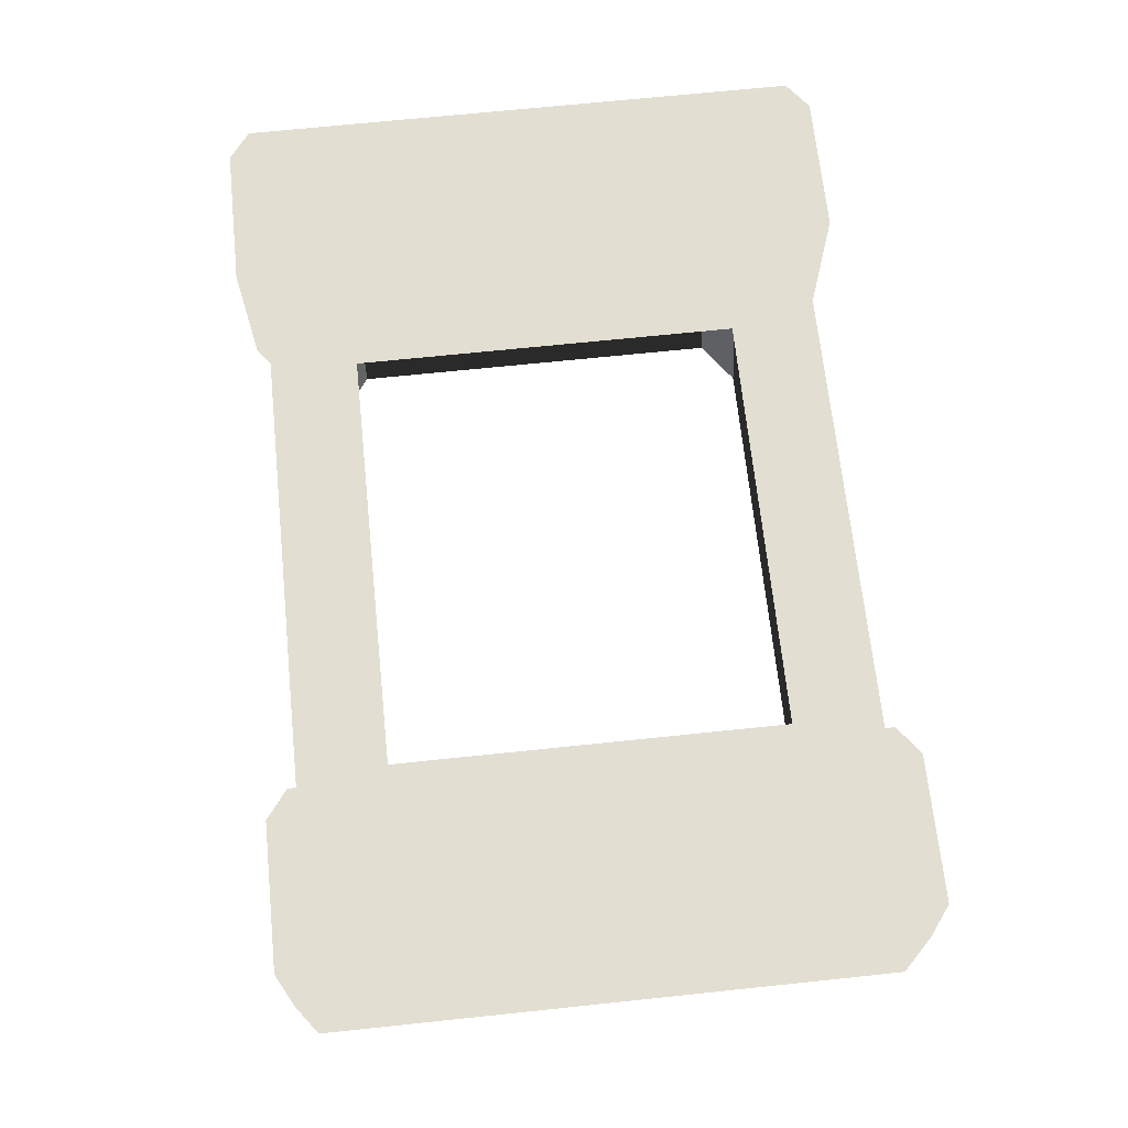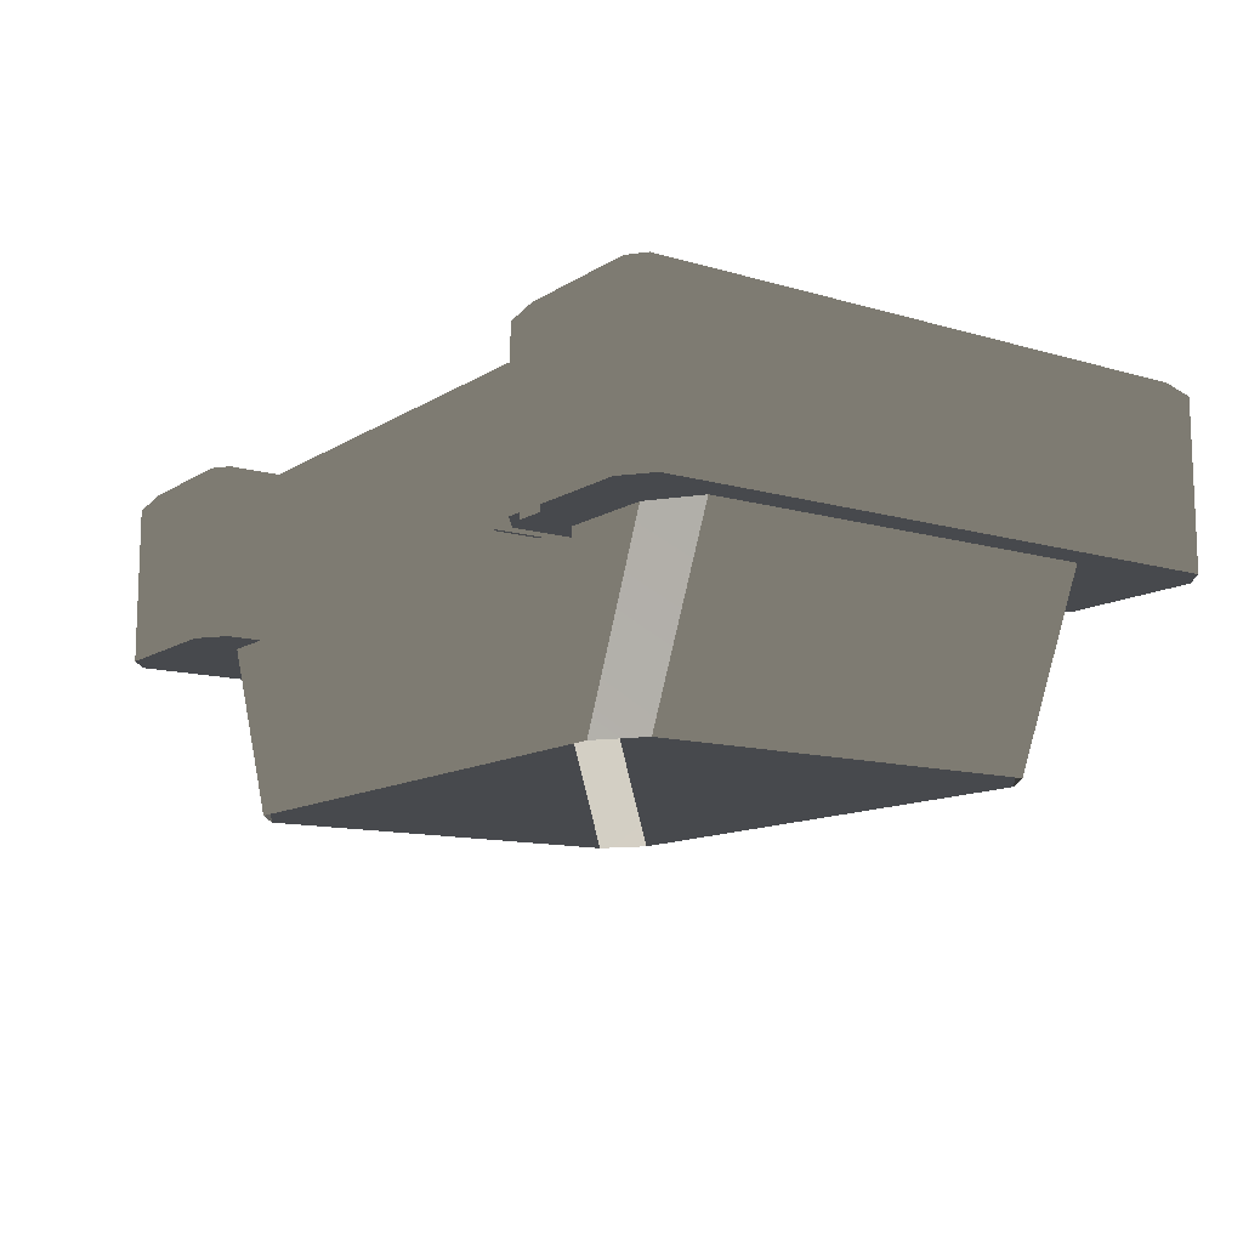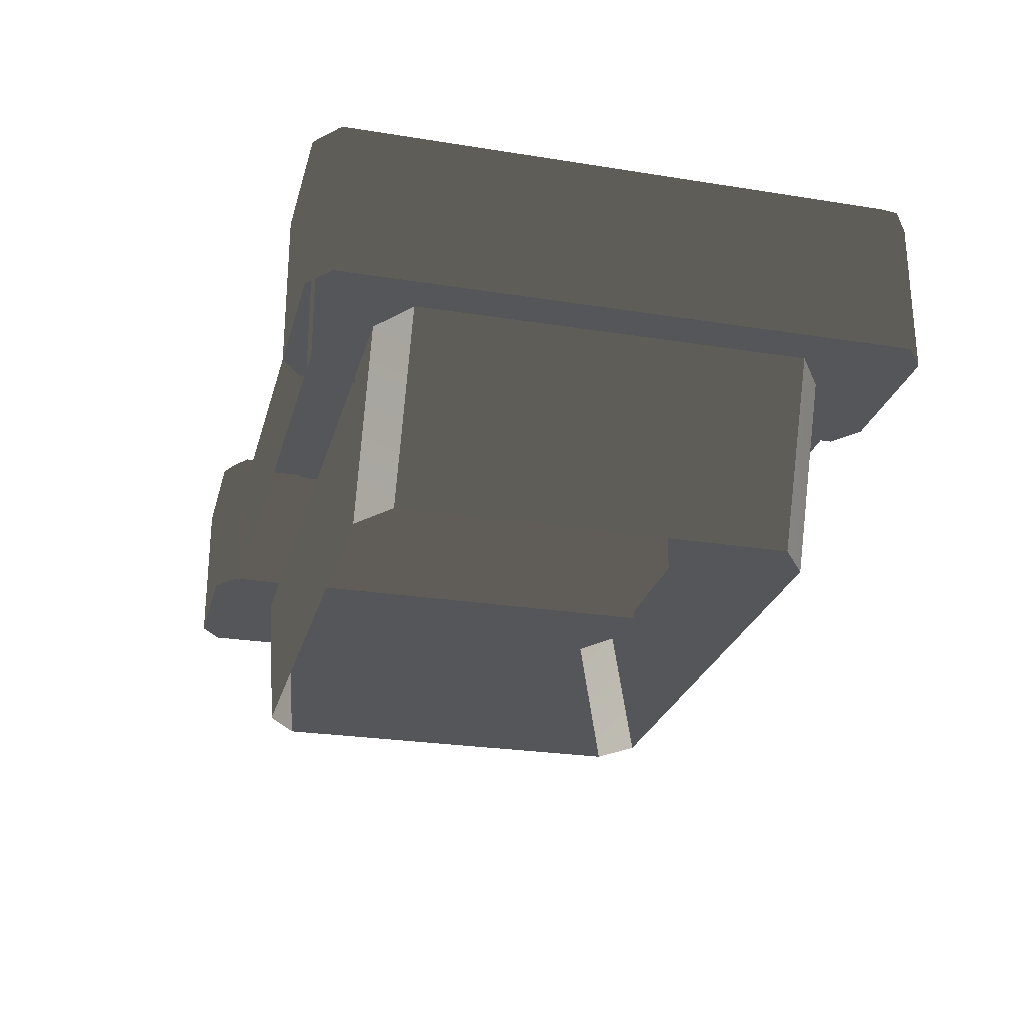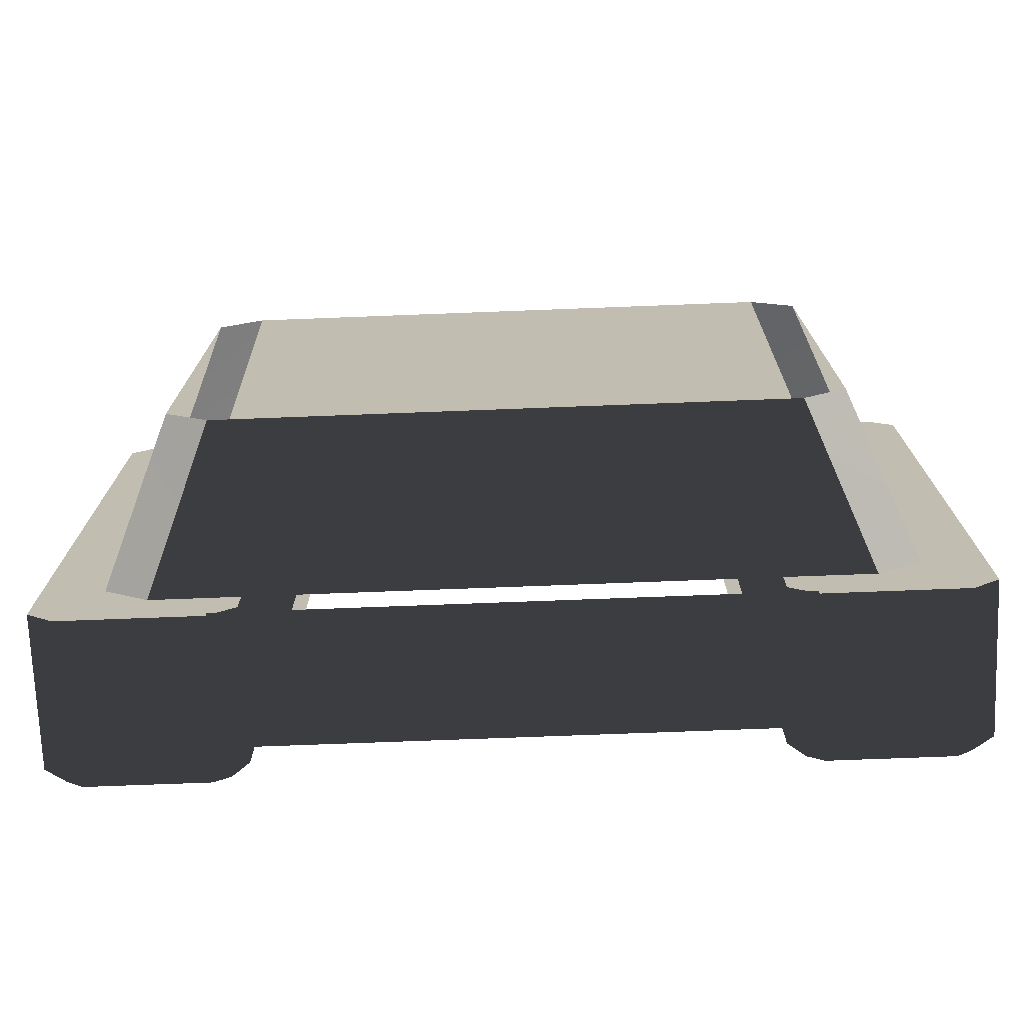
<metadata>
{"format":"obj","ext":"obj","renderer":"f3d","projection":"perspective","resolution":1024,"background":"white","views":[{"elev":68.0,"azim":-96.0,"up":"+Y"},{"elev":-12.0,"azim":-124.8,"up":"+Y"},{"elev":-25.8,"azim":75.7,"up":"+Y"},{"elev":-72.9,"azim":2.2,"up":"+Z"}]}
</metadata>
<code>
g [gimmick]aquarium_book
v 0.5015 0.5212 -0.5571
v 0.002632 0.292 -0.5571
v 0.5015 0.292 -0.5571
v 0.002632 0.5212 -0.5571
v 0.4937 0.5411 -0.5323
v 0.5015 0.5411 -0.5323
v 0.002632 0.5411 -0.5323
v 0.5015 0.5411 0.3768
v 0.4748 0.5411 -0.451
v 0.002632 0.5411 -0.451
v 0.4748 0.5411 0.2956
v 0.4937 0.5411 0.3768
v 0.5015 0.5212 0.4017
v 0.002632 0.5411 0.3768
v 0.002632 0.5411 0.2956
v 0.002632 0.5212 0.4017
v 0.5015 0.292 0.4017
v 0.002632 0.292 0.4017
v 0.5628 -0.009568 -0.4179
v 0.6923 0.2957 0.2625
v 0.6923 0.2957 -0.4179
v 0.5628 -0.009568 0.2625
v 0.002632 0.2957 -0.4715
v 0.4877 -0.009568 -0.4715
v 0.6121 0.2957 -0.4715
v 0.002632 -0.009568 -0.4715
v -0.4824 -0.009568 -0.4715
v -0.6068 0.2957 -0.4715
v 0.4964 0.5534 0.4492
v 0.742 0.2797 0.4492
v 0.4964 0.2797 0.4492
v 0.742 0.5534 0.4492
v 0.728 0.5823 0.4237
v 0.5103 0.5823 0.4237
v 0.742 0.5534 -0.6046
v 0.4964 0.2797 -0.6046
v 0.742 0.2797 -0.6046
v 0.4964 0.5534 -0.6046
v 0.4479 0.2797 -0.568
v 0.4479 0.5534 -0.568
v 0.4814 0.5823 -0.5582
v 0.5103 0.5823 -0.5791
v 0.728 0.5823 -0.5791
v 0.4479 0.5534 -0.568
v 0.4479 0.2797 0.4126
v 0.4479 0.2797 -0.568
v 0.4479 0.5534 0.4126
v 0.4817 0.5823 0.402
v 0.4814 0.5823 -0.5582
v 0.002632 0.5411 -0.451
v 0.4176 0.5293 -0.4071
v 0.002632 0.5293 -0.4071
v 0.4748 0.5411 -0.451
v 0.4748 0.5411 0.2956
v 0.4176 0.5293 0.2516
v 0.002632 0.5411 0.2956
v 0.002632 0.5293 0.2516
v 0.742 0.5534 0.4492
v 0.7904 0.2797 0.4126
v 0.742 0.2797 0.4492
v 0.7904 0.5534 0.4126
v 0.7904 0.2797 -0.568
v 0.7567 0.5823 0.402
v 0.728 0.5823 0.4237
v 0.7567 0.5823 -0.5575
v 0.7904 0.5534 -0.568
v 0.742 0.2797 -0.6046
v 0.728 0.5823 -0.5791
v 0.742 0.5534 -0.6046
v 0.4479 0.5534 0.4126
v 0.4964 0.2797 0.4492
v 0.4479 0.2797 0.4126
v 0.4964 0.5534 0.4492
v 0.5103 0.5823 0.4237
v 0.4817 0.5823 0.402
v 0.5564 0.5775 -0.1281
v 0.6814 0.5775 0.2076
v 0.5564 0.5775 0.2076
v 0.6814 0.5775 -0.1281
v 0.5103 0.5823 0.4237
v 0.7567 0.5823 0.402
v 0.728 0.5823 0.4237
v 0.5466 0.5823 0.2334
v 0.4817 0.5823 0.402
v 0.5255 0.5823 0.2109
v 0.4814 0.5823 -0.5582
v 0.5255 0.5823 -0.1314
v 0.6918 0.5823 0.2334
v 0.7129 0.5823 0.2109
v 0.7129 0.5823 -0.1314
v 0.7567 0.5823 -0.5575
v 0.5255 0.5823 -0.2368
v 0.5516 0.5823 -0.2144
v 0.5516 0.5823 -0.1538
v 0.6858 0.5823 -0.1538
v 0.6858 0.5823 -0.2144
v 0.7129 0.5823 -0.2368
v 0.7129 0.5823 -0.2765
v 0.5255 0.5823 -0.2765
v 0.7129 0.5823 -0.3723
v 0.6907 0.5823 -0.299
v 0.7129 0.5823 -0.412
v 0.6907 0.5823 -0.3498
v 0.6907 0.5823 -0.4344
v 0.5516 0.5823 -0.3498
v 0.5516 0.5823 -0.299
v 0.5255 0.5823 -0.3723
v 0.728 0.5823 -0.5791
v 0.5255 0.5823 -0.4113
v 0.5476 0.5823 -0.4344
v 0.5103 0.5823 -0.5791
v 0.5571 0.5775 -0.4084
v 0.6809 0.5775 -0.3755
v 0.5569 0.5775 -0.3755
v 0.6809 0.5775 -0.4087
v 0.6809 0.5775 -0.2401
v 0.5569 0.5775 -0.2733
v 0.6809 0.5775 -0.2733
v 0.5569 0.5775 -0.2401
v 0.6814 0.5775 0.2076
v 0.5466 0.5823 0.2334
v 0.5564 0.5775 0.2076
v 0.6918 0.5823 0.2334
v 0.7129 0.5823 0.2109
v 0.6814 0.5775 -0.1281
v 0.7129 0.5823 -0.1314
v 0.6858 0.5823 -0.1538
v 0.6858 0.5823 -0.1538
v 0.5564 0.5775 -0.1281
v 0.5516 0.5823 -0.1538
v 0.6814 0.5775 -0.1281
v 0.5516 0.5823 -0.1538
v 0.5564 0.5775 -0.1281
v 0.5255 0.5823 -0.1314
v 0.5564 0.5775 0.2076
v 0.5255 0.5823 0.2109
v 0.5466 0.5823 0.2334
v 0.6907 0.5823 -0.4344
v 0.5571 0.5775 -0.4084
v 0.5476 0.5823 -0.4344
v 0.6809 0.5775 -0.4087
v 0.7129 0.5823 -0.412
v 0.7129 0.5823 -0.3723
v 0.6809 0.5775 -0.3755
v 0.6907 0.5823 -0.3498
v 0.5516 0.5823 -0.3498
v 0.5569 0.5775 -0.3755
v 0.5476 0.5823 -0.4344
v 0.5571 0.5775 -0.4084
v 0.5255 0.5823 -0.4113
v 0.5569 0.5775 -0.3755
v 0.5255 0.5823 -0.3723
v 0.5516 0.5823 -0.3498
v 0.6809 0.5775 -0.2401
v 0.5516 0.5823 -0.2144
v 0.5569 0.5775 -0.2401
v 0.6858 0.5823 -0.2144
v 0.7129 0.5823 -0.2368
v 0.6809 0.5775 -0.2733
v 0.7129 0.5823 -0.2765
v 0.6907 0.5823 -0.299
v 0.5569 0.5775 -0.2733
v 0.5516 0.5823 -0.299
v 0.5516 0.5823 -0.299
v 0.5569 0.5775 -0.2733
v 0.5255 0.5823 -0.2765
v 0.5569 0.5775 -0.2401
v 0.5255 0.5823 -0.2368
v 0.5516 0.5823 -0.2144
v 0.4877 -0.009568 0.3161
v 0.002632 0.2957 0.3161
v 0.6121 0.2957 0.3161
v 0.002632 -0.009568 0.3161
v 0.002632 0.292 -0.5571
v -0.4963 0.5212 -0.5571
v -0.4963 0.292 -0.5571
v 0.002632 0.5212 -0.5571
v -0.4884 0.5411 -0.5323
v -0.4963 0.5411 -0.5323
v 0.002632 0.5411 -0.5323
v -0.4963 0.5411 0.3768
v -0.4695 0.5411 -0.451
v 0.002632 0.5411 -0.451
v -0.4695 0.5411 0.2956
v -0.4884 0.5411 0.3768
v 0.002632 0.5411 0.3768
v 0.002632 0.5411 0.2956
v 0.002632 0.5212 0.4017
v -0.4963 0.5212 0.4017
v -0.4963 0.5411 0.3768
v -0.4963 0.292 0.4017
v 0.002632 0.292 0.4017
v -0.687 0.2957 0.2625
v -0.5576 -0.009568 -0.4179
v -0.687 0.2957 -0.4179
v -0.5576 -0.009568 0.2625
v -0.7367 0.2797 0.4492
v -0.4911 0.5534 0.4492
v -0.4911 0.2797 0.4492
v -0.7367 0.5534 0.4492
v -0.7227 0.5823 0.4237
v -0.5051 0.5823 0.4237
v -0.4911 0.2797 -0.6046
v -0.7367 0.5534 -0.6046
v -0.7367 0.2797 -0.6046
v -0.4911 0.5534 -0.6046
v -0.4427 0.2797 -0.568
v -0.4427 0.5534 -0.568
v -0.4762 0.5823 -0.5582
v -0.5051 0.5823 -0.5791
v -0.7227 0.5823 -0.5791
v -0.4427 0.2797 0.4126
v -0.4427 0.5534 -0.568
v -0.4427 0.2797 -0.568
v -0.4427 0.5534 0.4126
v -0.4764 0.5823 0.402
v -0.4762 0.5823 -0.5582
v -0.4124 0.5293 -0.4071
v 0.002632 0.5411 -0.451
v 0.002632 0.5293 -0.4071
v -0.4695 0.5411 -0.451
v -0.4695 0.5411 0.2956
v -0.4124 0.5293 0.2516
v 0.002632 0.5411 0.2956
v 0.002632 0.5293 0.2516
v -0.7852 0.2797 0.4126
v -0.7367 0.5534 0.4492
v -0.7367 0.2797 0.4492
v -0.7852 0.5534 0.4126
v -0.7852 0.2797 -0.568
v -0.7514 0.5823 0.402
v -0.7227 0.5823 0.4237
v -0.7852 0.5534 -0.568
v -0.7367 0.2797 -0.6046
v -0.7367 0.5534 -0.6046
v -0.7227 0.5823 -0.5791
v -0.7514 0.5823 -0.5575
v -0.7514 0.5823 -0.5575
v -0.7514 0.5823 0.402
v -0.4911 0.2797 0.4492
v -0.4427 0.5534 0.4126
v -0.4427 0.2797 0.4126
v -0.4911 0.5534 0.4492
v -0.5051 0.5823 0.4237
v -0.4764 0.5823 0.402
v -0.6762 0.5775 0.2076
v -0.5511 0.5775 -0.1281
v -0.5511 0.5775 0.2076
v -0.6762 0.5775 -0.1281
v -0.7514 0.5823 0.402
v -0.5051 0.5823 0.4237
v -0.7227 0.5823 0.4237
v -0.5413 0.5823 0.2334
v -0.4764 0.5823 0.402
v -0.5202 0.5823 0.2109
v -0.4762 0.5823 -0.5582
v -0.5202 0.5823 -0.1314
v -0.6865 0.5823 0.2334
v -0.7077 0.5823 0.2109
v -0.7077 0.5823 -0.1314
v -0.7514 0.5823 -0.5575
v -0.5202 0.5823 -0.2368
v -0.5463 0.5823 -0.2144
v -0.5463 0.5823 -0.1538
v -0.6805 0.5823 -0.1538
v -0.6805 0.5823 -0.2144
v -0.7077 0.5823 -0.2368
v -0.7077 0.5823 -0.2765
v -0.5202 0.5823 -0.2765
v -0.7077 0.5823 -0.3723
v -0.6855 0.5823 -0.299
v -0.7077 0.5823 -0.412
v -0.6855 0.5823 -0.3498
v -0.6855 0.5823 -0.4344
v -0.5463 0.5823 -0.3498
v -0.5463 0.5823 -0.299
v -0.5202 0.5823 -0.3723
v -0.7227 0.5823 -0.5791
v -0.5202 0.5823 -0.4113
v -0.5051 0.5823 -0.5791
v -0.5424 0.5823 -0.4344
v -0.6757 0.5775 -0.3755
v -0.5518 0.5775 -0.4084
v -0.5517 0.5775 -0.3755
v -0.6757 0.5775 -0.4087
v -0.5517 0.5775 -0.2733
v -0.6757 0.5775 -0.2401
v -0.6757 0.5775 -0.2733
v -0.5517 0.5775 -0.2401
v -0.5413 0.5823 0.2334
v -0.6762 0.5775 0.2076
v -0.5511 0.5775 0.2076
v -0.6865 0.5823 0.2334
v -0.7077 0.5823 0.2109
v -0.6762 0.5775 -0.1281
v -0.7077 0.5823 -0.1314
v -0.6805 0.5823 -0.1538
v -0.6805 0.5823 -0.1538
v -0.5511 0.5775 -0.1281
v -0.6762 0.5775 -0.1281
v -0.5463 0.5823 -0.1538
v -0.5463 0.5823 -0.1538
v -0.5202 0.5823 -0.1314
v -0.5511 0.5775 -0.1281
v -0.5511 0.5775 0.2076
v -0.5202 0.5823 0.2109
v -0.5413 0.5823 0.2334
v -0.5518 0.5775 -0.4084
v -0.6855 0.5823 -0.4344
v -0.5424 0.5823 -0.4344
v -0.6757 0.5775 -0.4087
v -0.7077 0.5823 -0.412
v -0.7077 0.5823 -0.3723
v -0.6757 0.5775 -0.3755
v -0.6855 0.5823 -0.3498
v -0.5463 0.5823 -0.3498
v -0.5517 0.5775 -0.3755
v -0.5424 0.5823 -0.4344
v -0.5202 0.5823 -0.4113
v -0.5518 0.5775 -0.4084
v -0.5517 0.5775 -0.3755
v -0.5202 0.5823 -0.3723
v -0.5463 0.5823 -0.3498
v -0.5463 0.5823 -0.2144
v -0.6757 0.5775 -0.2401
v -0.5517 0.5775 -0.2401
v -0.6805 0.5823 -0.2144
v -0.7077 0.5823 -0.2368
v -0.6757 0.5775 -0.2733
v -0.7077 0.5823 -0.2765
v -0.6855 0.5823 -0.299
v -0.5517 0.5775 -0.2733
v -0.5463 0.5823 -0.299
v -0.5463 0.5823 -0.299
v -0.5202 0.5823 -0.2765
v -0.5517 0.5775 -0.2733
v -0.5517 0.5775 -0.2401
v -0.5202 0.5823 -0.2368
v -0.5463 0.5823 -0.2144
v 0.002632 0.2957 0.3161
v -0.4824 -0.009568 0.3161
v -0.6068 0.2957 0.3161
v 0.002632 -0.009568 0.3161
v 0.6923 0.2957 -0.4179
v 0.4877 -0.009568 -0.4715
v 0.5628 -0.009568 -0.4179
v 0.6121 0.2957 -0.4715
v 0.6121 0.2957 0.3161
v 0.5628 -0.009568 0.2625
v 0.4877 -0.009568 0.3161
v 0.6923 0.2957 0.2625
v -0.5576 -0.009568 -0.4179
v -0.6068 0.2957 -0.4715
v -0.687 0.2957 -0.4179
v -0.4824 -0.009568 -0.4715
v -0.4824 -0.009568 0.3161
v -0.687 0.2957 0.2625
v -0.6068 0.2957 0.3161
v -0.5576 -0.009568 0.2625
v 0.234 0.5412 0.3689
v 0.3921 0.5412 0.3061
v 0.3921 0.5412 0.3689
v 0.234 0.5412 0.3061
g [gimmick]aquarium_book_0
f 3 2 1
f 4 1 2
f 1 4 5
f 6 1 5
f 7 5 4
f 6 5 8
f 5 7 9
f 10 9 7
f 9 11 5
f 5 11 8
f 8 11 12
f 8 12 13
f 12 11 14
f 15 14 11
f 14 16 12
f 13 12 16
f 13 16 17
f 18 17 16
f 21 20 19
f 22 19 20
f 25 24 23
f 26 23 24
f 26 27 23
f 28 23 27
f 31 30 29
f 32 29 30
f 32 33 29
f 34 29 33
f 37 36 35
f 38 35 36
f 36 39 38
f 40 38 39
f 40 41 38
f 42 38 41
f 38 42 35
f 43 35 42
f 46 45 44
f 47 44 45
f 47 48 44
f 49 44 48
f 52 51 50
f 53 50 51
f 53 51 54
f 55 54 51
f 54 55 56
f 57 56 55
f 60 59 58
f 61 58 59
f 59 62 61
f 61 63 58
f 64 58 63
f 63 61 65
f 66 61 62
f 66 65 61
f 62 67 66
f 65 66 68
f 69 66 67
f 69 68 66
f 72 71 70
f 73 70 71
f 73 74 70
f 75 70 74
f 78 77 76
f 79 76 77
f 82 81 80
f 81 83 80
f 80 83 84
f 83 85 84
f 84 85 86
f 85 87 86
f 88 83 81
f 88 81 89
f 89 81 90
f 81 91 90
f 87 92 86
f 92 87 93
f 94 93 87
f 94 95 93
f 96 93 95
f 96 95 97
f 90 97 95
f 97 90 98
f 92 99 86
f 98 90 100
f 90 91 100
f 98 100 101
f 91 102 100
f 103 101 100
f 104 102 91
f 103 105 101
f 106 101 105
f 106 105 99
f 107 99 105
f 86 99 107
f 108 104 91
f 109 86 107
f 110 104 108
f 110 86 109
f 86 110 108
f 111 86 108
f 114 113 112
f 115 112 113
f 118 117 116
f 119 116 117
f 122 121 120
f 123 120 121
f 124 120 123
f 120 124 125
f 126 125 124
f 127 125 126
f 130 129 128
f 131 128 129
f 134 133 132
f 133 134 135
f 136 135 134
f 137 135 136
f 140 139 138
f 141 138 139
f 138 141 142
f 142 141 143
f 144 143 141
f 143 144 145
f 145 144 146
f 147 146 144
f 150 149 148
f 149 150 151
f 152 151 150
f 153 151 152
f 156 155 154
f 157 154 155
f 158 154 157
f 154 158 159
f 160 159 158
f 161 159 160
f 159 161 162
f 163 162 161
f 166 165 164
f 165 166 167
f 168 167 166
f 169 167 168
f 172 171 170
f 173 170 171
f 176 175 174
f 177 174 175
f 175 178 177
f 175 179 178
f 180 177 178
f 179 181 178
f 178 182 180
f 183 180 182
f 182 178 184
f 178 181 184
f 184 181 185
f 185 186 184
f 187 184 186
f 186 185 188
f 189 188 185
f 185 190 189
f 189 191 188
f 192 188 191
f 195 194 193
f 196 193 194
f 199 198 197
f 200 197 198
f 200 198 201
f 202 201 198
f 205 204 203
f 206 203 204
f 203 206 207
f 208 207 206
f 208 206 209
f 210 209 206
f 206 204 210
f 211 210 204
f 214 213 212
f 215 212 213
f 215 213 216
f 217 216 213
f 220 219 218
f 221 218 219
f 221 222 218
f 223 218 222
f 222 224 223
f 225 223 224
f 228 227 226
f 229 226 227
f 226 229 230
f 229 227 231
f 232 231 227
f 233 230 229
f 230 233 234
f 235 234 233
f 235 233 236
f 237 236 233
f 233 229 238
f 239 238 229
f 242 241 240
f 243 240 241
f 243 241 244
f 245 244 241
f 248 247 246
f 249 246 247
f 252 251 250
f 250 251 253
f 253 251 254
f 255 253 254
f 254 256 255
f 255 256 257
f 258 250 253
f 250 258 259
f 259 260 250
f 250 260 261
f 257 256 262
f 262 263 257
f 264 257 263
f 264 263 265
f 266 265 263
f 266 267 265
f 260 265 267
f 267 268 260
f 262 256 269
f 260 268 270
f 261 260 270
f 268 271 270
f 272 261 270
f 273 270 271
f 272 274 261
f 273 271 275
f 276 275 271
f 276 269 275
f 277 275 269
f 269 256 277
f 274 278 261
f 256 279 277
f 280 278 256
f 281 278 274
f 256 281 279
f 256 278 281
f 284 283 282
f 285 282 283
f 288 287 286
f 289 286 287
f 292 291 290
f 293 290 291
f 291 294 293
f 291 295 294
f 296 294 295
f 295 297 296
f 300 299 298
f 301 298 299
f 304 303 302
f 304 305 303
f 306 303 305
f 305 307 306
f 310 309 308
f 311 308 309
f 311 309 312
f 312 313 311
f 314 311 313
f 314 313 315
f 315 316 314
f 317 314 316
f 320 319 318
f 320 321 319
f 322 319 321
f 321 323 322
f 326 325 324
f 327 324 325
f 325 328 327
f 325 329 328
f 330 328 329
f 329 331 330
f 329 332 331
f 333 331 332
f 336 335 334
f 336 337 335
f 338 335 337
f 337 339 338
f 342 341 340
f 343 340 341
f 346 345 344
f 347 344 345
f 350 349 348
f 351 348 349
f 354 353 352
f 355 352 353
f 358 357 356
f 359 356 357
f 362 361 360
f 363 360 361

</code>
